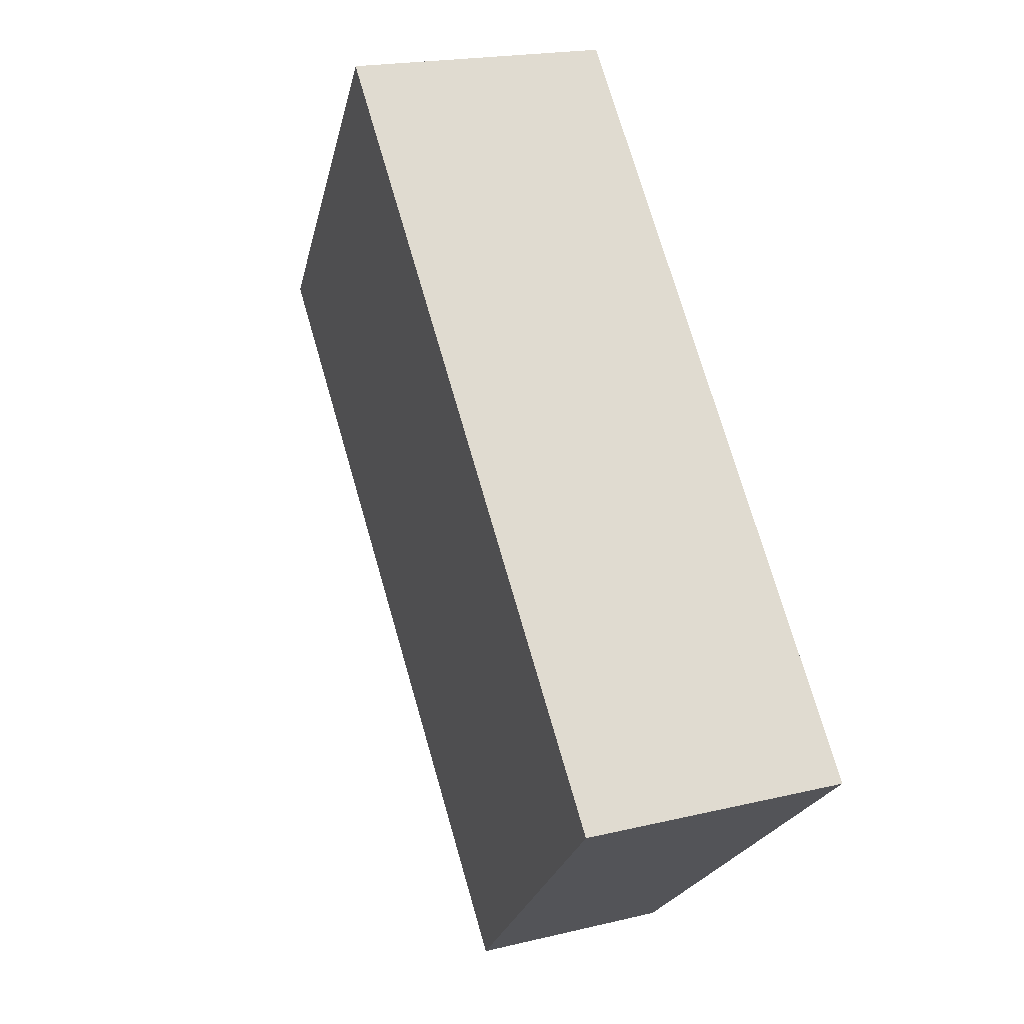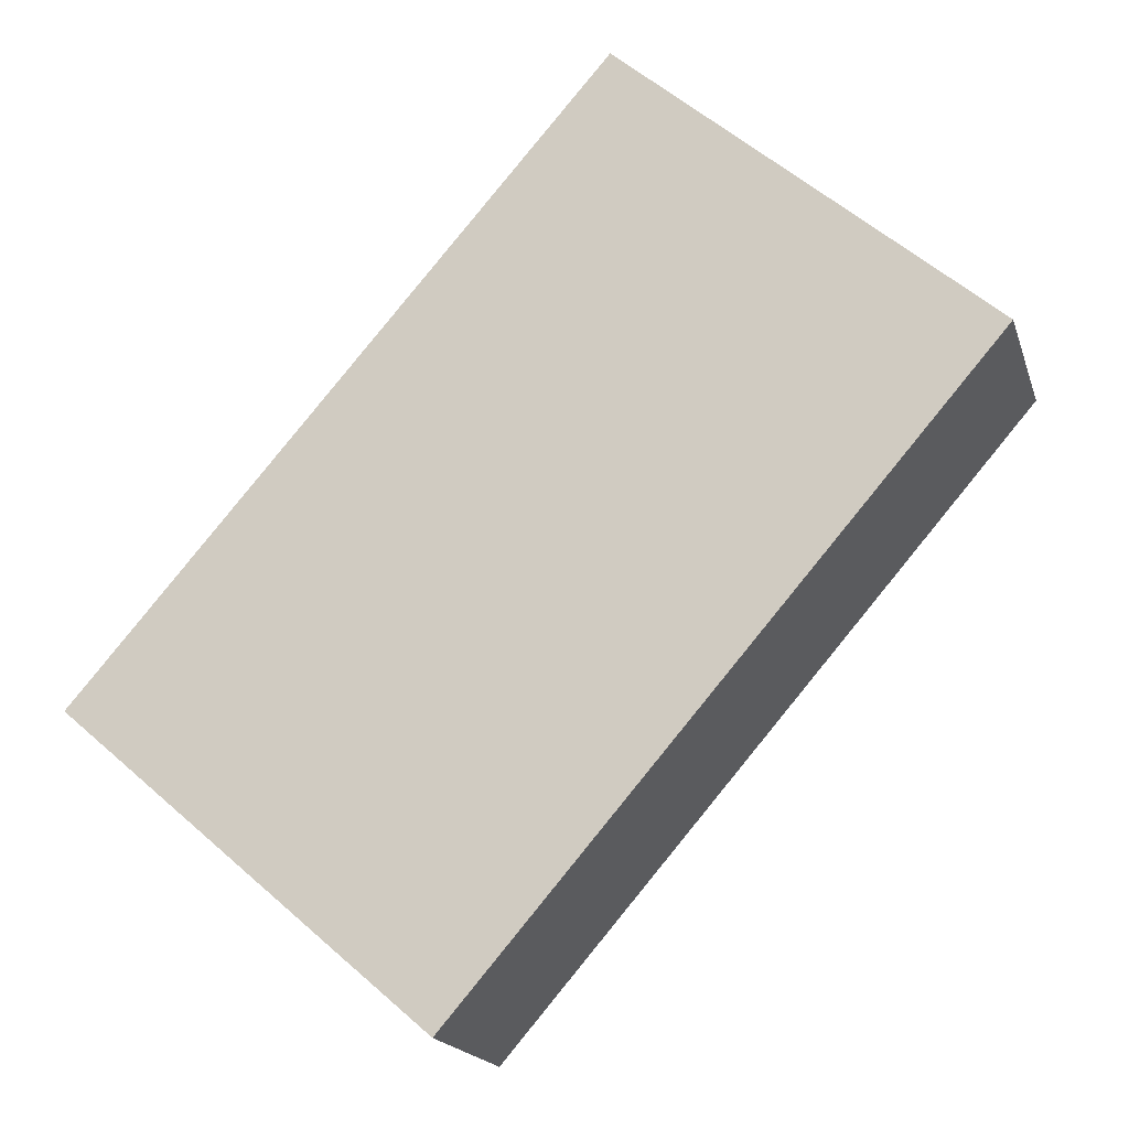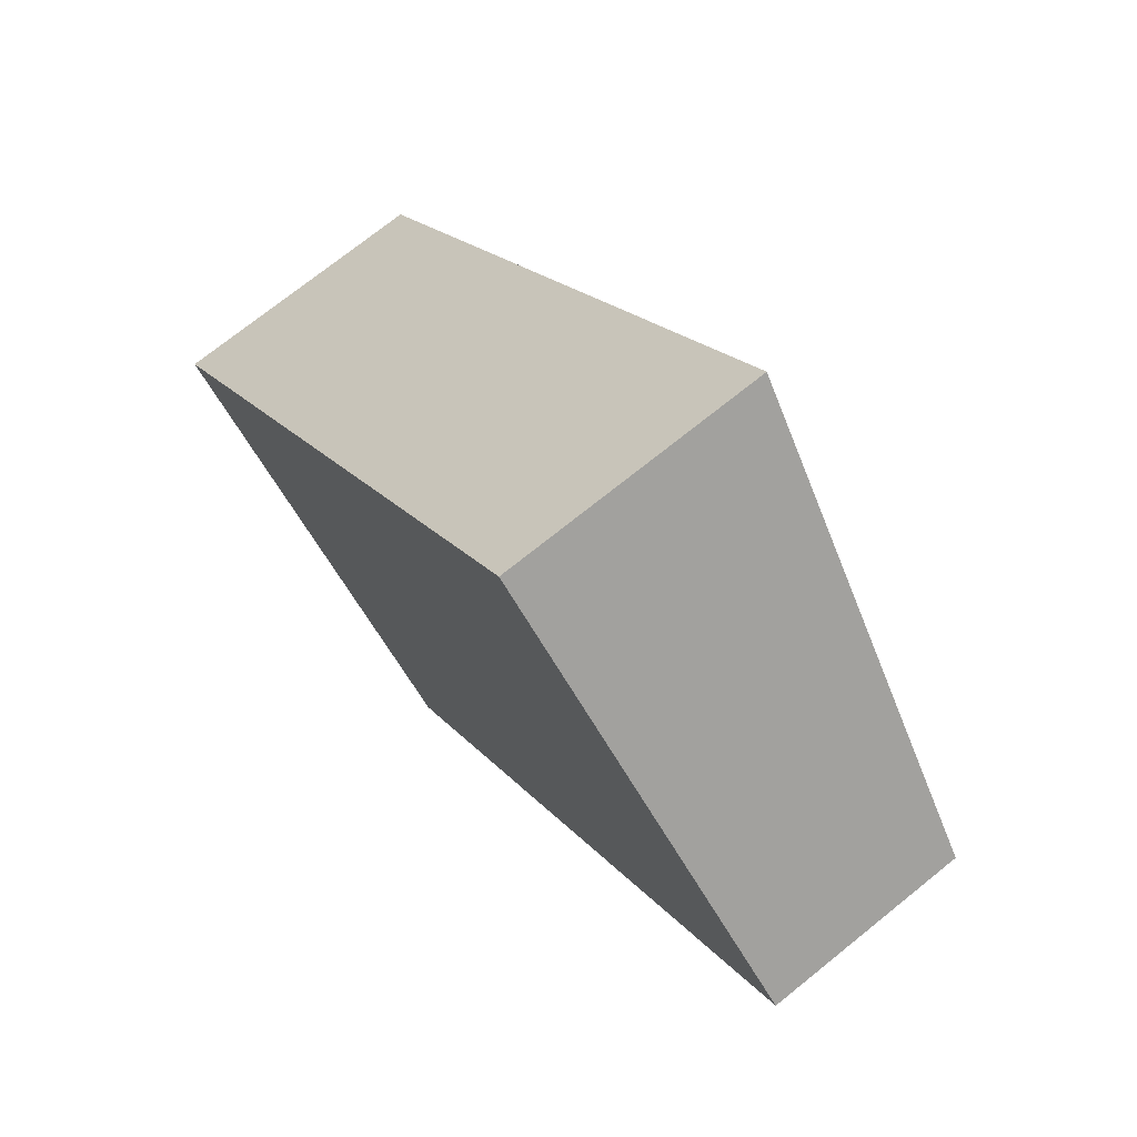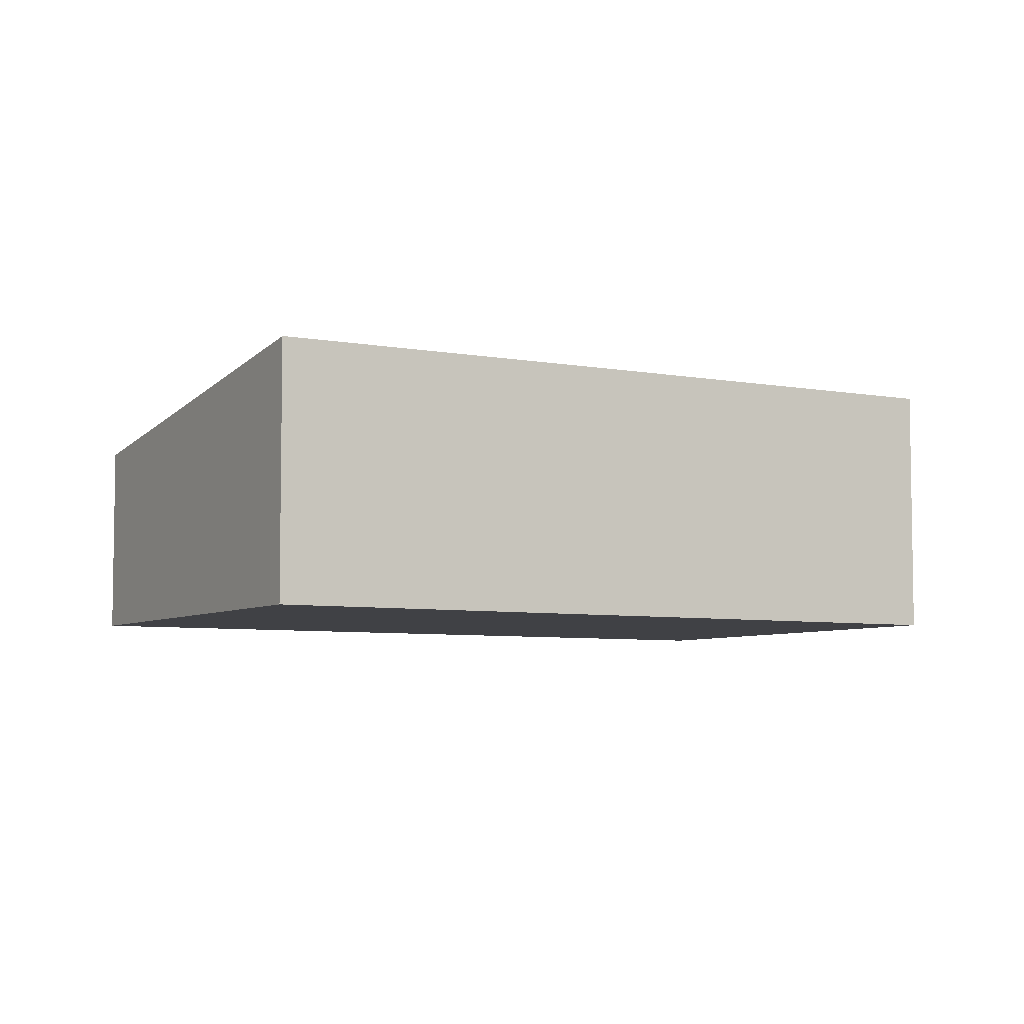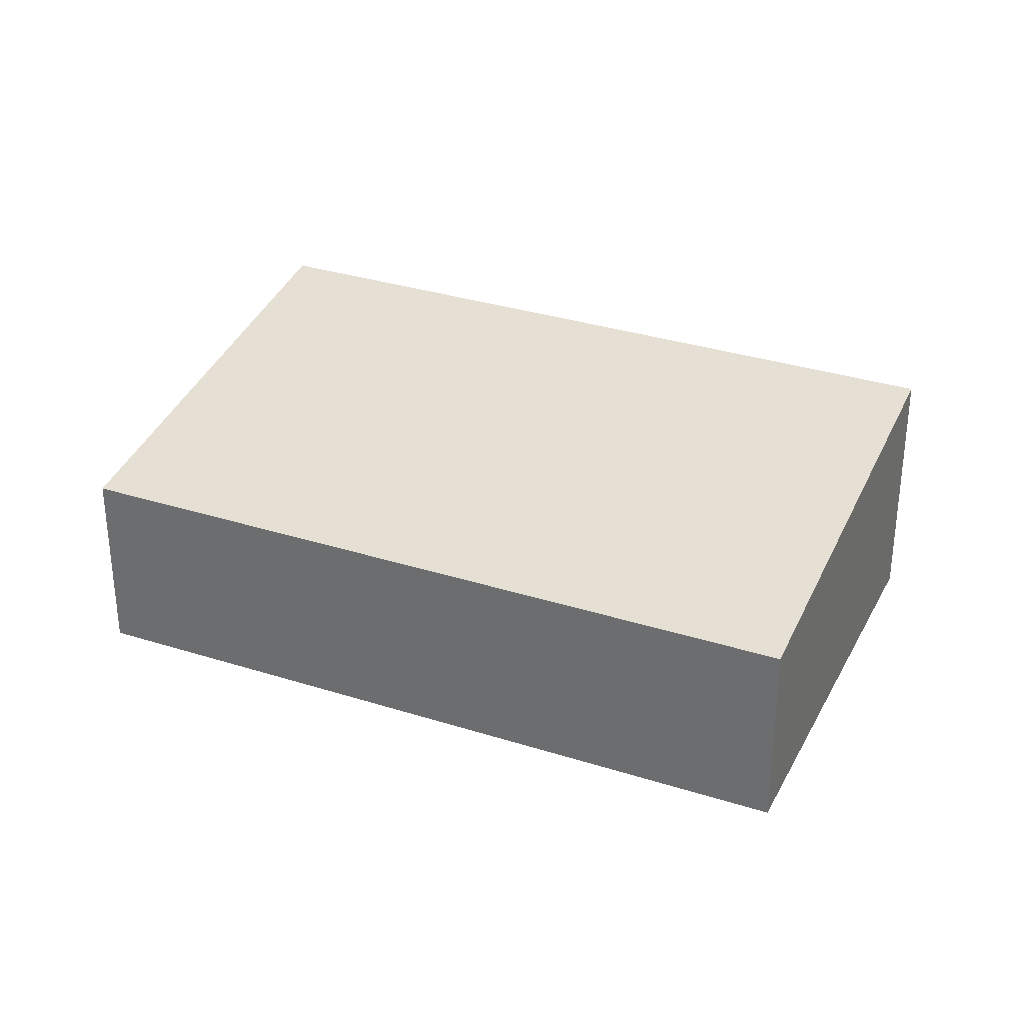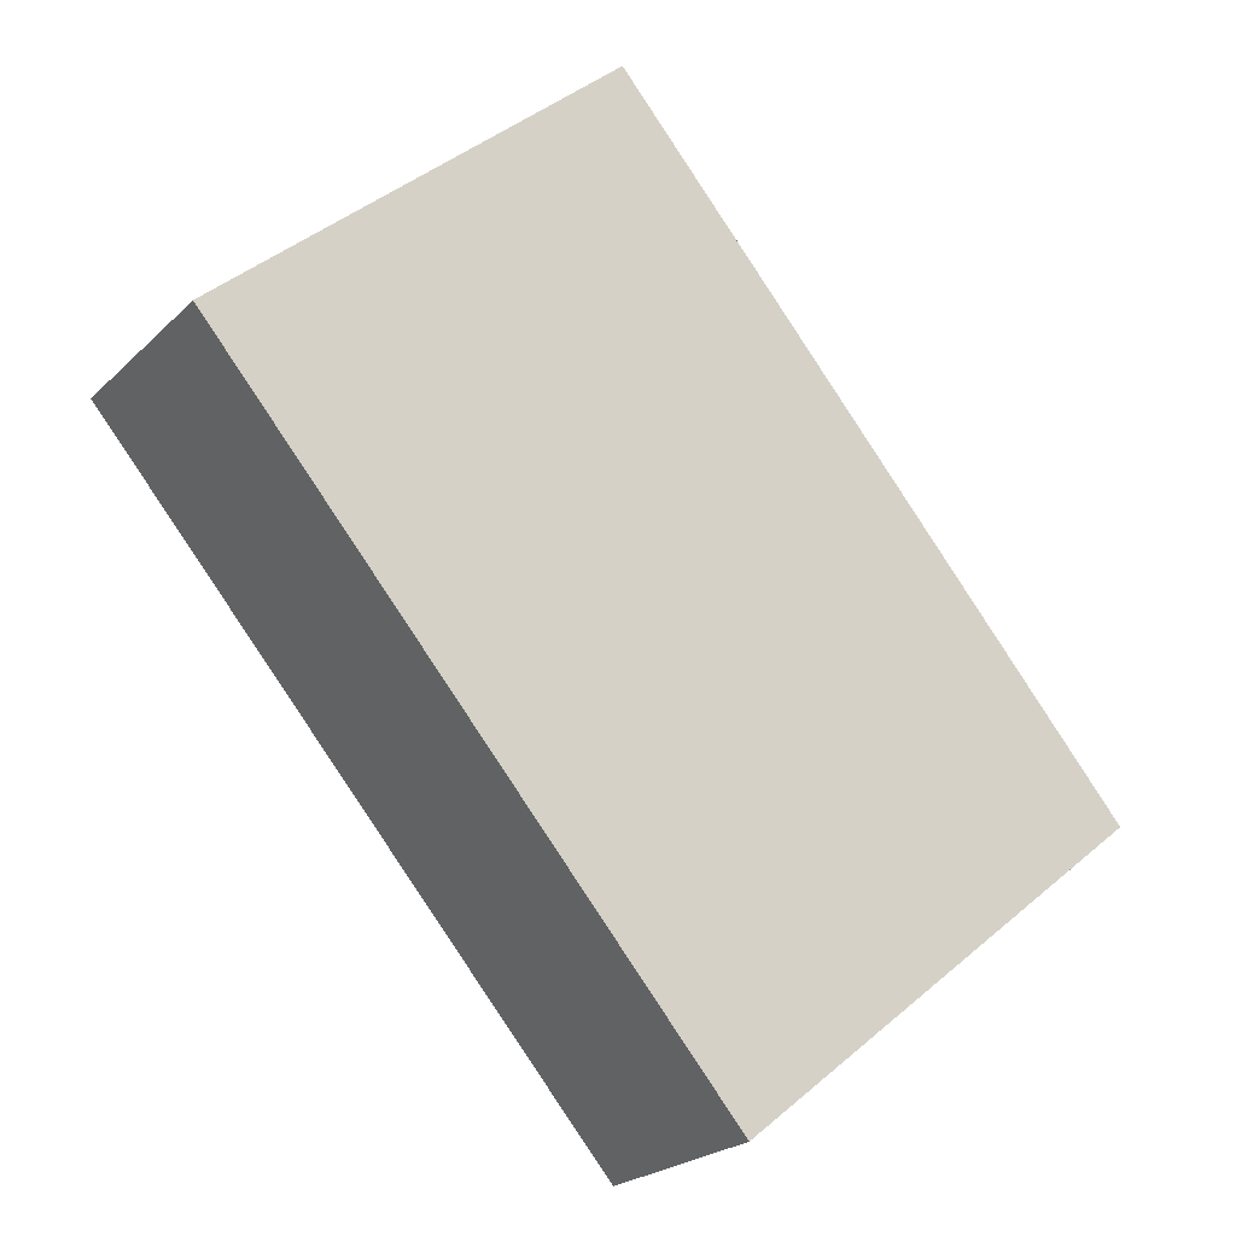
<metadata>
{"format":"obj","ext":"obj","renderer":"f3d","projection":"perspective","resolution":1024,"background":"white","views":[{"elev":19.1,"azim":-114.8,"up":"+Z"},{"elev":-17.9,"azim":15.2,"up":"+Z"},{"elev":73.1,"azim":51.2,"up":"+Z"},{"elev":-5.9,"azim":-79.2,"up":"+Y"},{"elev":32.6,"azim":154.7,"up":"+Y"},{"elev":-23.0,"azim":147.2,"up":"+Z"}]}
</metadata>
<code>
v  0 2.733 1.673e-16
v  9.122 2.067 3.014
v  3.729 2.067 -3.224
v  5.393 2.733 6.238
v  0 0 0
v  3.729 1.974e-16 -3.224
v  5.393 -3.82e-16 6.238
v  9.122 -1.846e-16 3.014
g defaultobject
f 1 2 3
f 2 1 4
f 3 5 1
f 5 3 6
f 5 4 1
f 4 5 7
f 7 2 4
f 2 7 8
f 8 3 2
f 3 8 6
f 8 5 6
f 5 8 7

</code>
